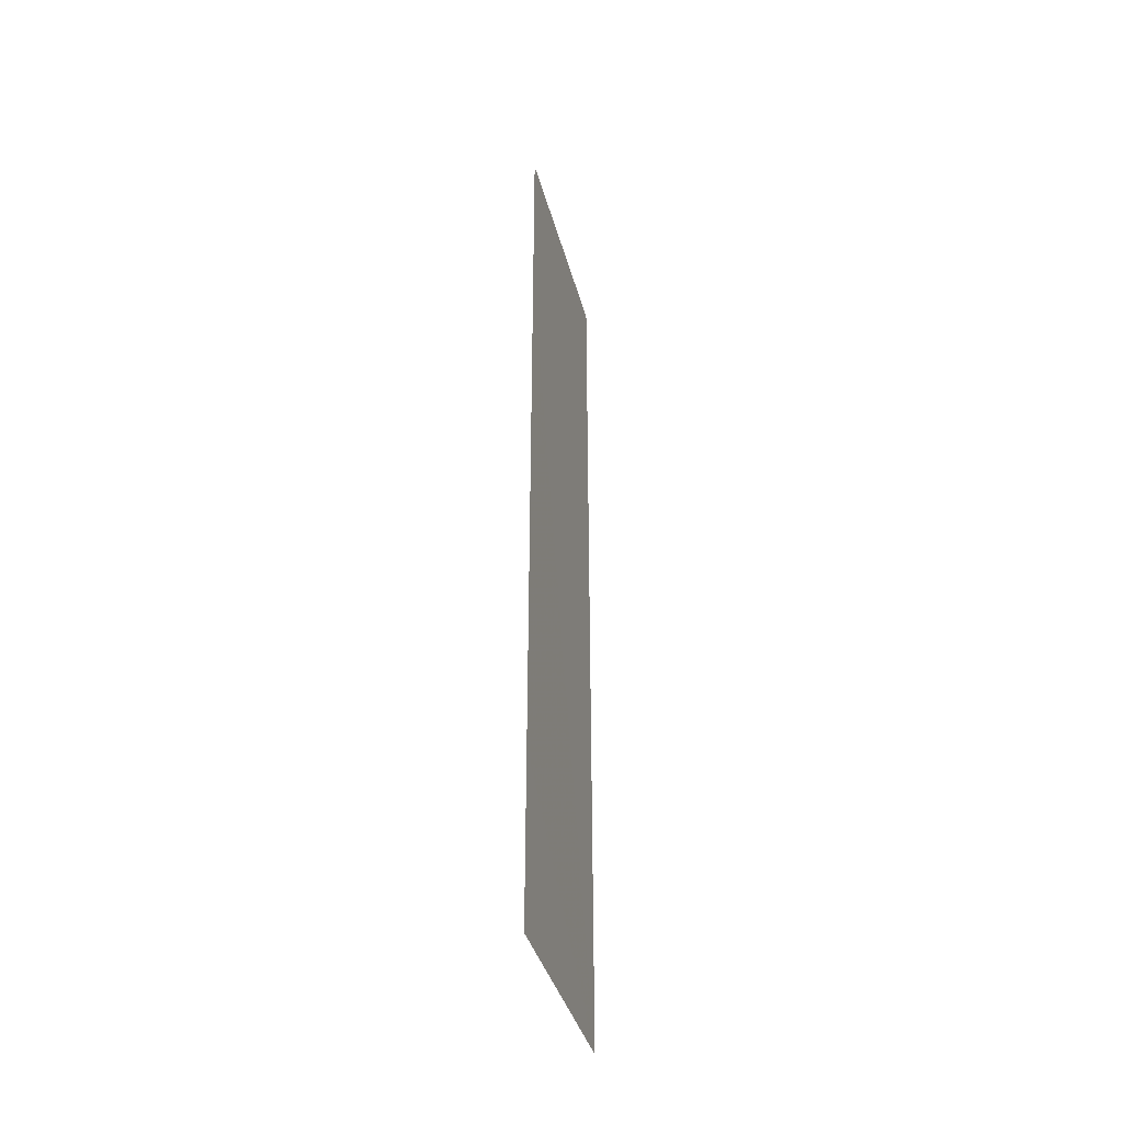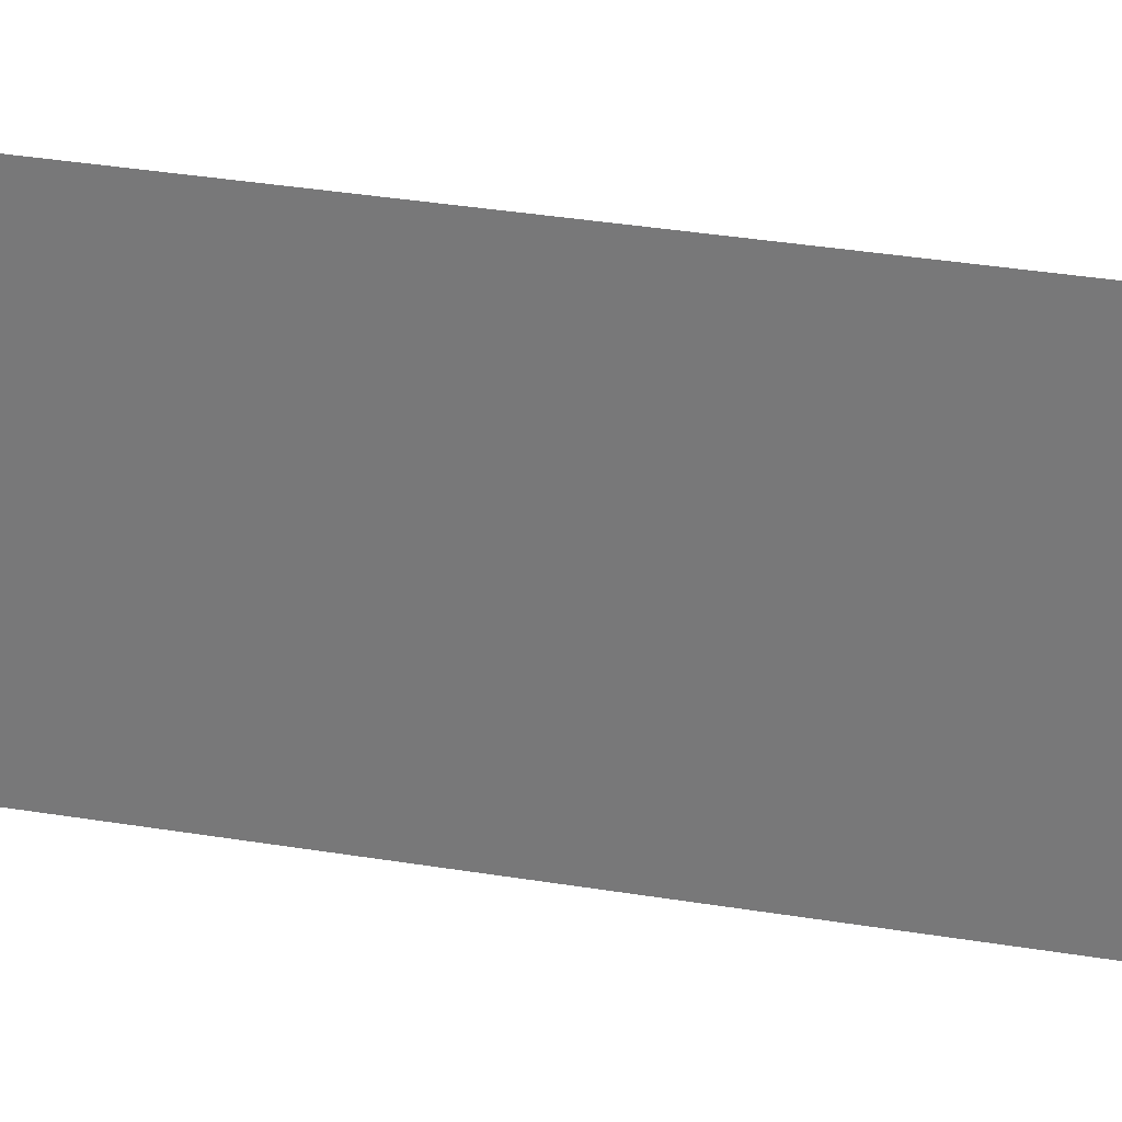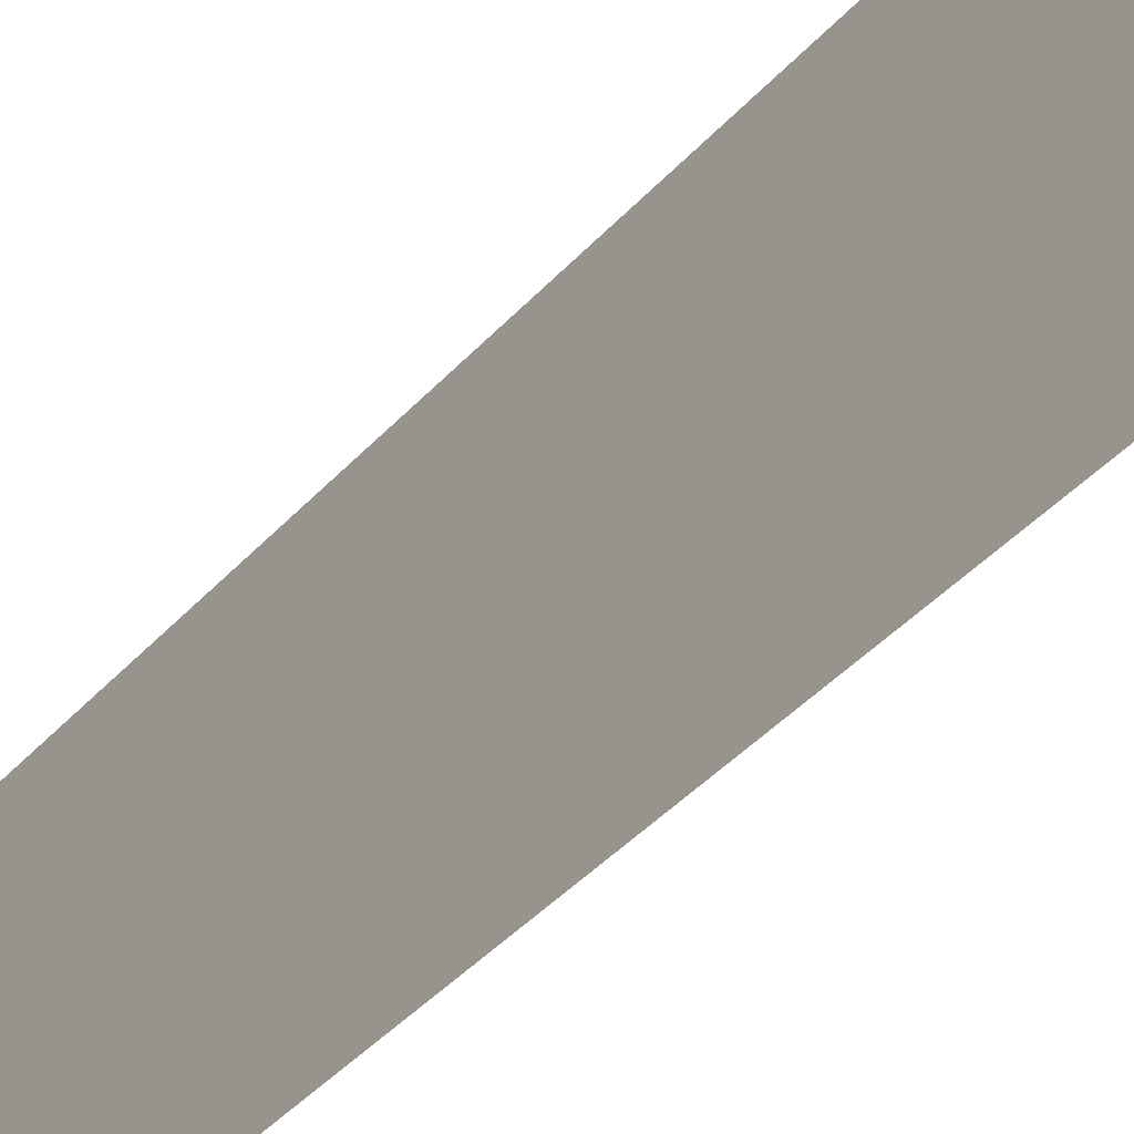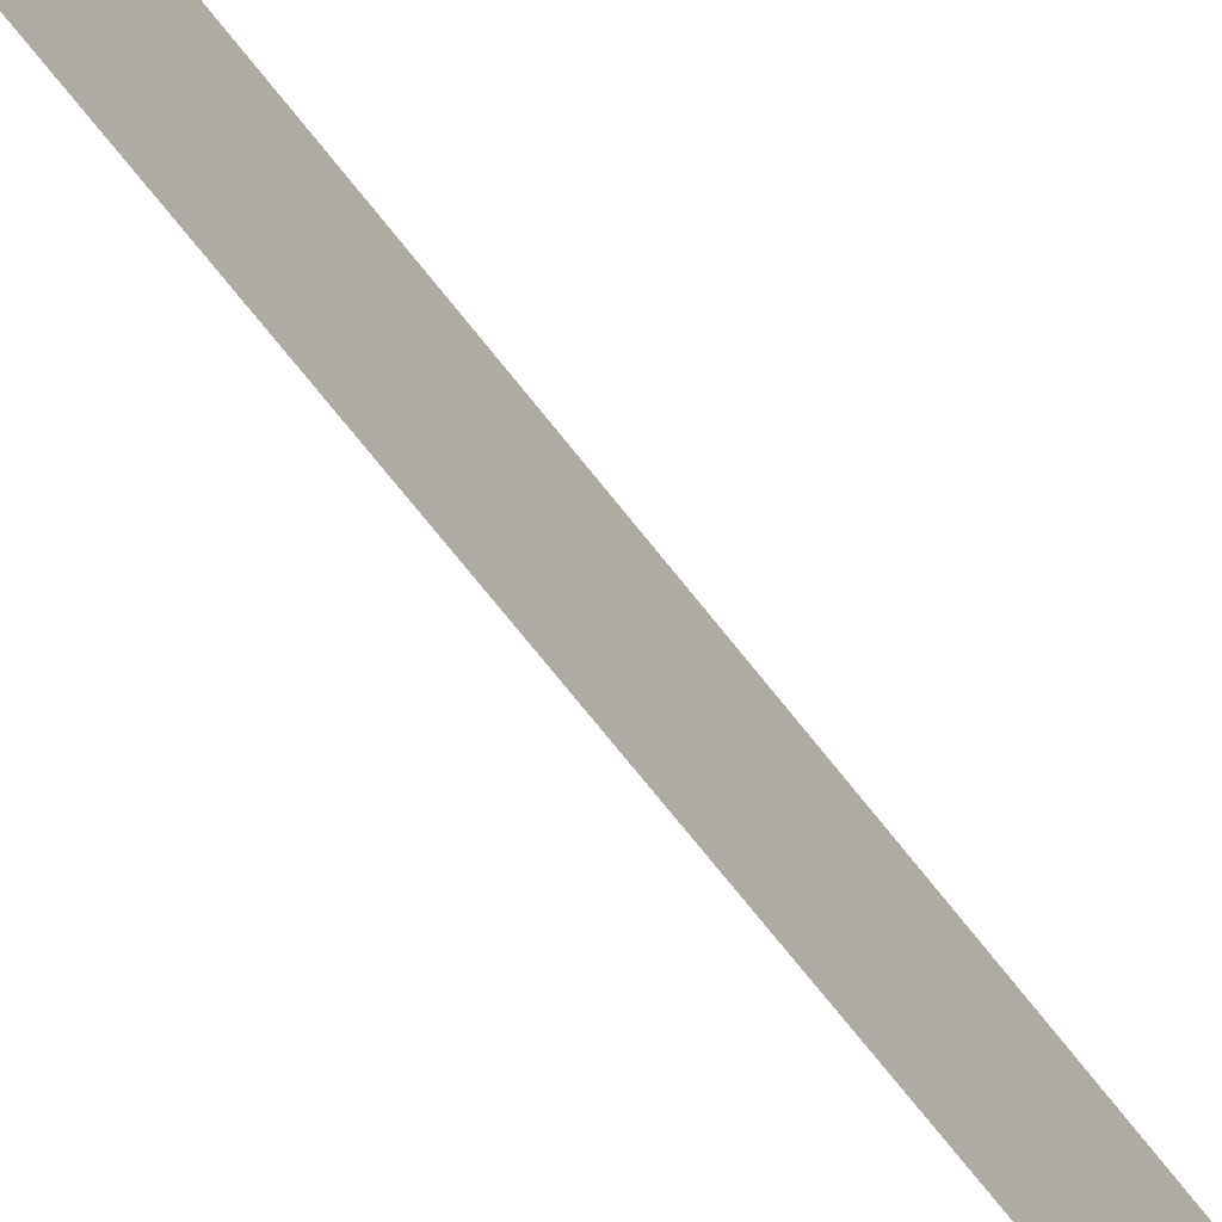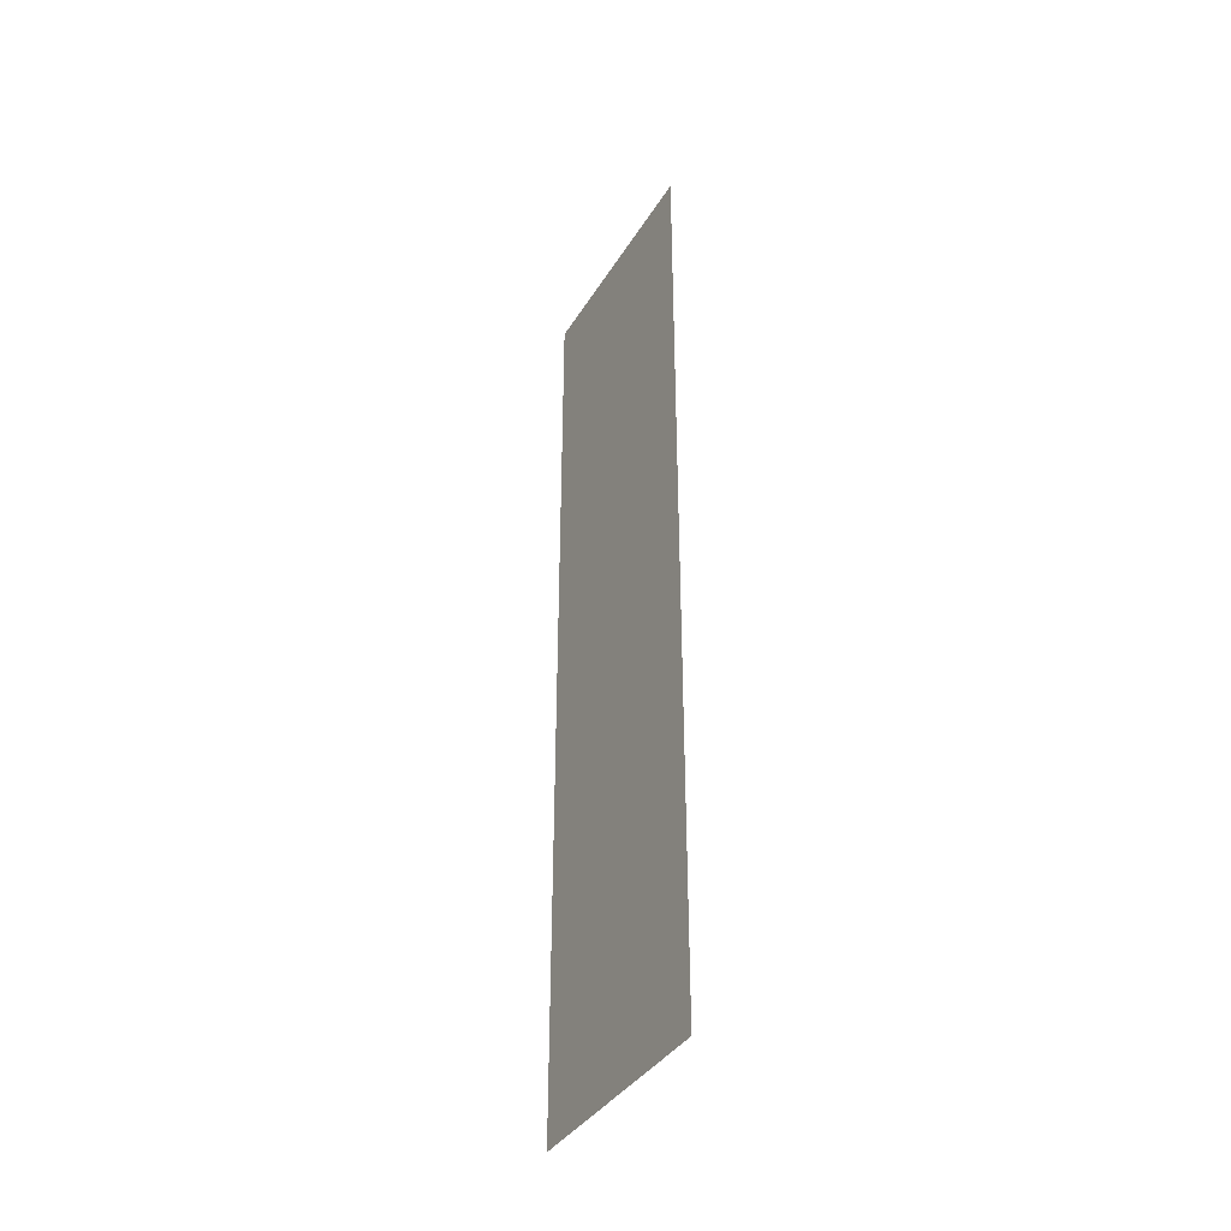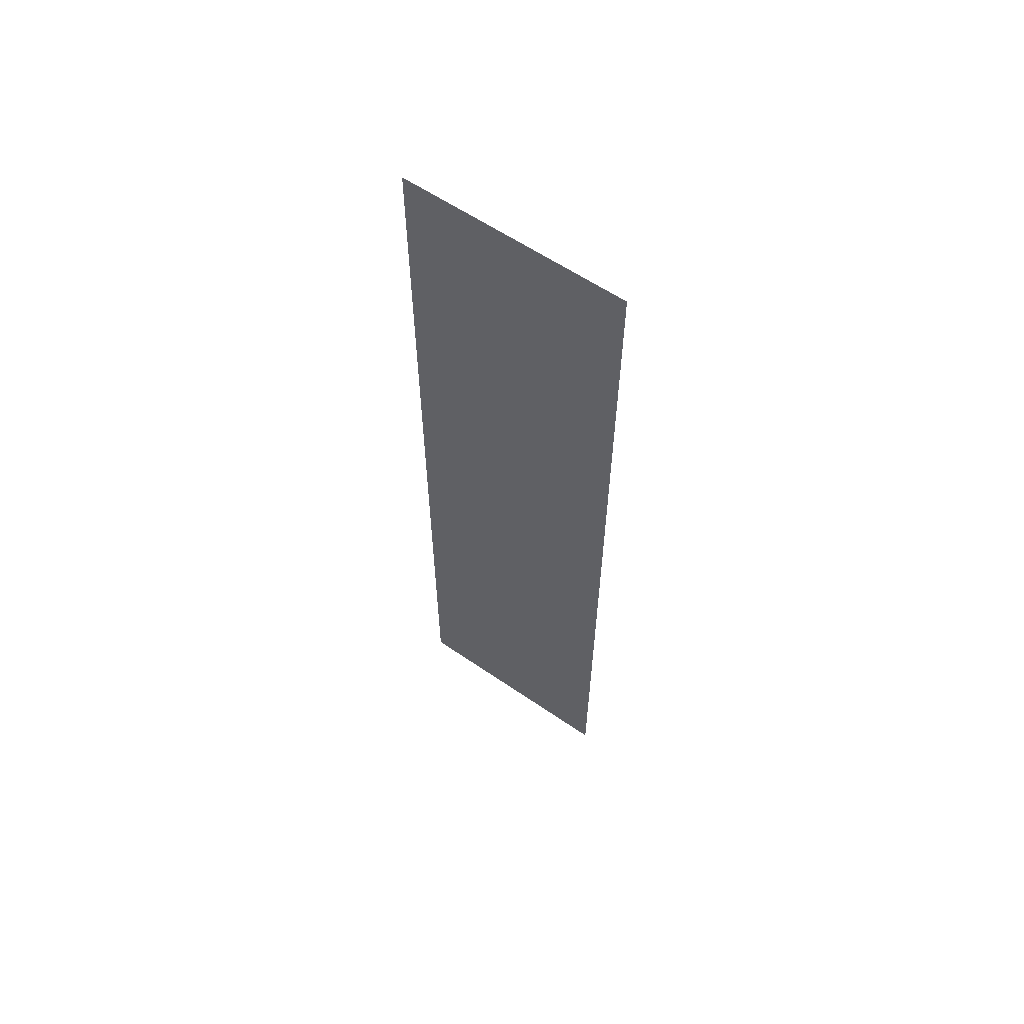
<metadata>
{"format":"obj","ext":"obj","renderer":"f3d","projection":"perspective","resolution":1024,"background":"white","views":[{"elev":-38.9,"azim":14.6,"up":"+Z"},{"elev":29.8,"azim":-75.8,"up":"+Y"},{"elev":-36.5,"azim":-34.9,"up":"+Y"},{"elev":-73.0,"azim":38.5,"up":"+Y"},{"elev":-38.0,"azim":-28.2,"up":"+Z"},{"elev":60.1,"azim":-54.9,"up":"+Z"}]}
</metadata>
<code>
v 974 -268 -6756
v 974 -268 -6804
v 974 -204 -6804
v 974 -268 -6596
v 974 -268 -6756
v 974 -204 -6804
v 974 -268 -6548
v 974 -268 -6596
v 974 -204 -6804
v 974 -204 -6548
v 974 -268 -6548
v 974 -204 -6804
f 1 2 3
f 4 5 6
f 7 8 9
f 10 11 12

</code>
